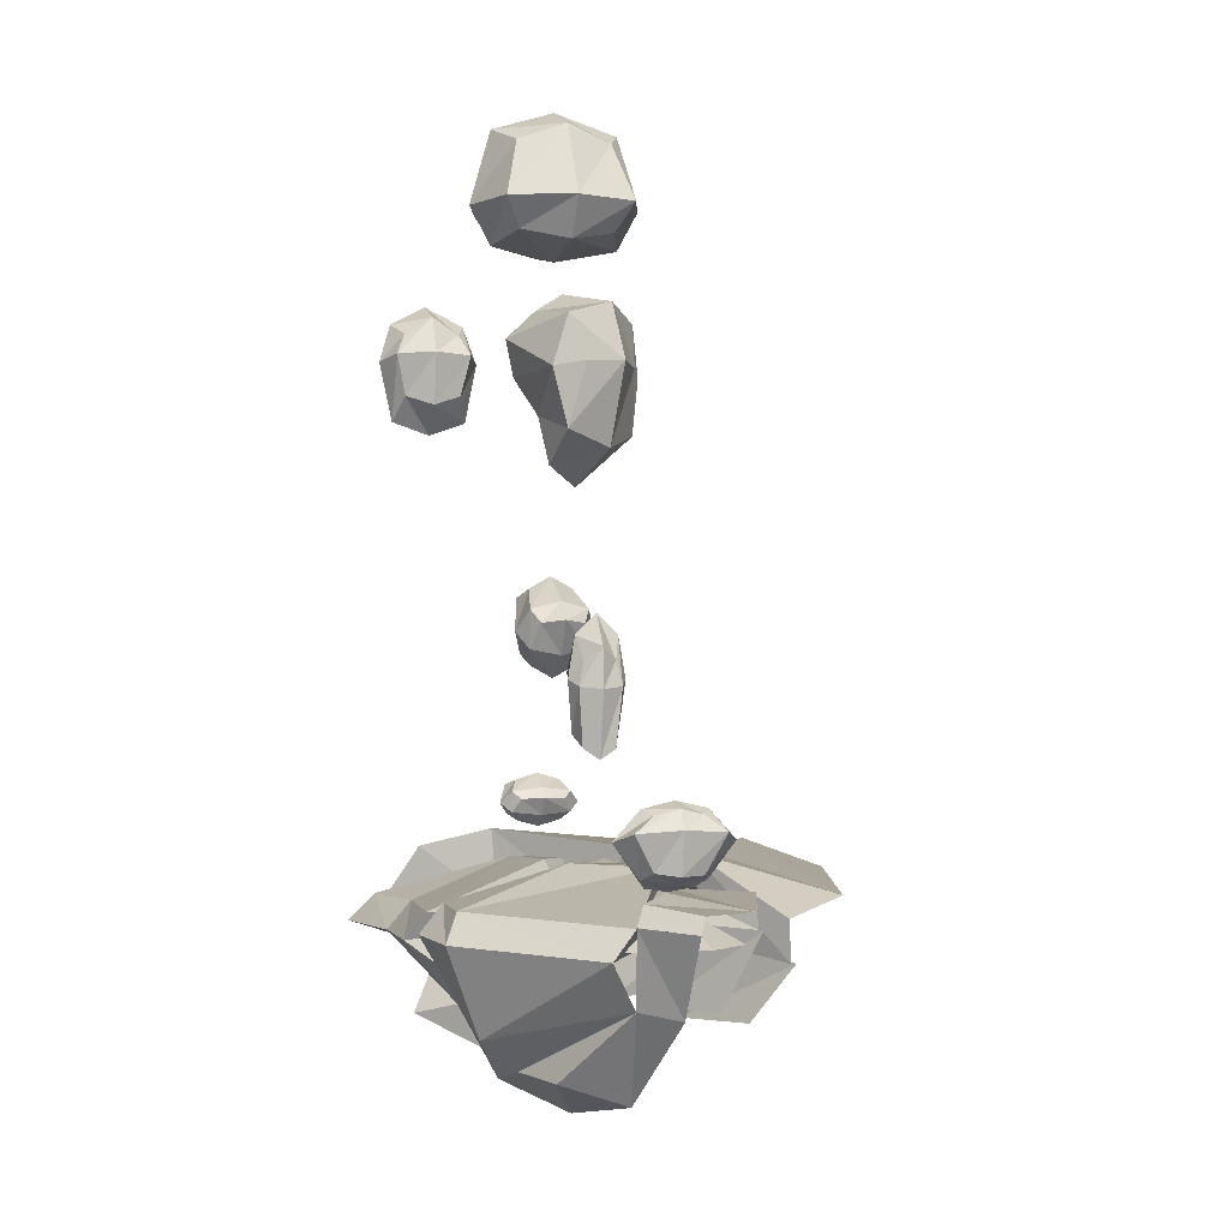
<metadata>
{"format":"obj","ext":"obj","renderer":"f3d","projection":"perspective","resolution":1024,"background":"white","views":[{"elev":-0.3,"azim":73.6,"up":"+Y"}]}
</metadata>
<code>
g fireFissure_14_mesh
v -0.8927 0.1932 0.2522
v -0.08105 0.3695 0.5112
v -1.007 0.1934 0.7396
v -0.6213 0.194 1.136
v -0.1859 0.1938 1.225
v -1.007 0.1934 0.7396
v -0.08105 0.3695 0.5112
v -0.6213 0.194 1.136
v 0.5092 0.1933 -0.0513
v -0.08105 0.3695 0.5112
v 0.01247 0.1933 -0.2055
v -0.5286 0.1935 -0.1106
v -0.08105 0.3695 0.5112
v -0.8927 0.1932 0.2522
v 0.01247 0.1933 -0.2055
v -0.08105 0.3695 0.5112
v -0.5286 0.1935 -0.1106
v -0.1859 0.1938 1.225
v -0.08105 0.3695 0.5112
v 0.3505 0.1936 1.07
v 0.7921 0.1932 0.3607
v -0.08105 0.3695 0.5112
v 0.5092 0.1933 -0.0513
v 0.3505 0.1936 1.07
v -0.08105 0.3695 0.5112
v 0.7606 0.1934 0.6968
v 0.7606 0.1934 0.6968
v -0.08105 0.3695 0.5112
v 0.7921 0.1932 0.3607
v -0.1361 0.4341 0.3684
v -1.256 0.3126 -0.5873
v -0.695 0.4649 -0.5015
v 0.6708 0.2617 0.3282
v 1.546 0.2143 0.1084
v 1.131 0.2737 -0.03803
v 0.5957 -0.03542 1.648
v 0.4896 -0.6086 1.423
v 0.1928 -0.01987 1.722
v -0.0009233 0.008205 0.7173
v 0.07028 -0.3979 1.339
v -0.02626 -0.07794 1.765
v -0.5219 -0.07471 1.771
v -0.8648 -0.2473 1.368
v -1.032 -0.07027 1.924
v -0.0009233 0.008205 0.7173
v 0.2013 0.3689 0.8163
v 0.09905 0.15 1.551
v 0.07028 -0.3979 1.339
v -0.0009233 0.008205 0.7173
v 0.1928 -0.01987 1.722
v 0.07028 -0.3979 1.339
v 0.05768 -0.9141 1.21
v -0.4333 -0.5373 1.347
v 0.3747 -0.8213 1.164
v -0.07517 -1.175 0.7215
v 0.05768 -0.9141 1.21
v 0.7428 -0.8344 1.03
v -0.07517 -1.175 0.7215
v 0.3747 -0.8213 1.164
v -0.07517 -1.175 0.7215
v -1.009 -0.8041 0.8751
v -0.3442 -0.8163 1.181
v 0.05768 -0.9141 1.21
v -0.07517 -1.175 0.7215
v -0.3442 -0.8163 1.181
v 0.7428 -0.8344 1.03
v 0.8076 -0.9784 0.6033
v -0.07517 -1.175 0.7215
v -0.5219 -0.07471 1.771
v -0.4333 -0.5373 1.347
v -0.8648 -0.2473 1.368
v 0.05768 -0.9141 1.21
v -0.3442 -0.8163 1.181
v -0.4333 -0.5373 1.347
v 0.4896 -0.6086 1.423
v 0.07028 -0.3979 1.339
v 0.1928 -0.01987 1.722
v -1.009 -0.8041 0.8751
v -0.6564 -0.6156 1.573
v -0.3442 -0.8163 1.181
v 0.1928 -0.01987 1.722
v -0.0009233 0.008205 0.7173
v 0.09905 0.15 1.551
v -1.302 0.03281 0.08376
v -0.8927 0.1932 0.2522
v -1.007 0.1934 0.7396
v -1.485 0.03298 0.8613
v -0.6213 0.194 1.136
v -0.8762 -0.03008 1.487
v -0.8762 -0.03008 1.487
v -0.6213 0.194 1.136
v -0.1859 0.1938 1.225
v -0.2099 -0.03031 1.622
v 0.8322 -0.03097 -0.3425
v 0.5092 0.1933 -0.0513
v 0.01247 0.1933 -0.2055
v 0.1224 -0.03091 -0.6038
v -0.7378 -0.03072 -0.4786
v -0.8927 0.1932 0.2522
v -1.302 0.03281 0.08376
v -0.5286 0.1935 -0.1106
v 0.1224 -0.03091 -0.6038
v 0.01247 0.1933 -0.2055
v -0.2099 -0.03031 1.622
v -0.1859 0.1938 1.225
v 0.3505 0.1936 1.07
v 0.5785 -0.03052 1.394
v 0.7606 0.1934 0.6968
v 1.198 -0.03081 0.8312
v 1.252 -0.03103 0.2578
v 0.7921 0.1932 0.3607
v 0.5092 0.1933 -0.0513
v 0.8322 -0.03097 -0.3425
v 1.198 -0.03081 0.8312
v 0.7606 0.1934 0.6968
v 0.7921 0.1932 0.3607
v 1.252 -0.03103 0.2578
v -0.03573 0.38 0.8971
v -0.5736 0.355 0.9668
v -0.1962 0.3668 0.7416
v 0.05368 0.09559 1.642
v -0.5324 0.09906 1.617
v -0.9637 0.1022 1.761
v 0.05368 0.09559 1.642
v -0.03573 0.38 0.8971
v -0.0009233 0.008683 0.7173
v -0.02626 -0.07843 1.765
v -0.9637 0.1022 1.761
v -0.5219 -0.07516 1.771
v -1.032 -0.07067 1.924
v -0.5324 0.09906 1.617
v -0.02626 -0.07843 1.765
v 0.05368 0.09559 1.642
v -0.03573 0.38 0.8971
v -0.1962 0.3668 0.7416
v -0.09836 -0.02568 0.6444
v -0.0009233 0.008683 0.7173
v -0.8112 0.5066 1.043
v -0.1361 0.4341 0.3684
v -0.2777 -0.04354 0.4218
v -0.8122 0.02746 1.006
v -0.9845 0.3902 1.475
v -1.11 0.08591 1.648
v -0.9845 0.3902 1.475
v -1.559 0.2948 0.9249
v -1.256 0.3126 -0.5873
v -0.8112 0.5066 1.043
v -0.1361 0.4341 0.3684
v -1.64 0.05092 1.041
v -1.559 0.2948 0.9249
v -1.11 0.08591 1.648
v -0.9845 0.3902 1.475
v -0.1361 0.4341 0.3684
v -0.695 0.4649 -0.5015
v -0.7386 -0.07759 -0.5155
v -0.2777 -0.04354 0.4218
v 0.1903 -0.03934 0.2649
v 0.4787 0.3603 0.3295
v 0.3185 0.3699 0.4389
v 0.47 -0.05239 0.3165
v 1.273 0.1072 0.713
v 1.326 -0.06803 0.8674
v 0.4571 0.1404 1.549
v 0.09905 0.152 1.551
v 0.2013 0.3734 0.8163
v 0.4787 0.3603 0.3295
v 1.273 0.1072 0.713
v 0.3185 0.3699 0.4389
v 0.07398 0.3496 0.4326
v 0.09905 0.152 1.551
v 0.5957 -0.03543 1.648
v 0.1928 -0.01971 1.722
v 0.4571 0.1404 1.549
v 1.326 -0.06803 0.8674
v 1.273 0.1072 0.713
v 0.3185 0.3699 0.4389
v 0.07398 0.3496 0.4326
v 0.0652 -0.0783 0.299
v 0.1903 -0.03934 0.2649
v 0.9514 0.2172 -0.6428
v 1.283 0.1338 -0.1846
v 0.7223 0.4705 0.2049
v 0.1047 0.5159 0.2293
v -0.1844 0.4482 -0.3287
v 0.1047 0.5159 0.2293
v 0.0605 0.02711 0.1054
v -0.1644 0.07113 -0.3018
v -0.4018 0.4413 -0.4976
v -0.5585 0.1345 -0.6405
v -0.4018 0.4413 -0.4976
v -0.02071 0.2859 -0.8877
v 0.9514 0.2172 -0.6428
v -0.1844 0.4482 -0.3287
v 0.1047 0.5159 0.2293
v -0.1285 0.04084 -0.9791
v -0.02071 0.2859 -0.8877
v -0.5585 0.1345 -0.6405
v -0.4018 0.4413 -0.4976
v 1.281 -0.121 -0.1953
v 0.7223 0.4705 0.2049
v 1.283 0.1338 -0.1846
v 0.7032 -0.04736 0.1371
v 0.1047 0.5159 0.2293
v 0.0605 0.02711 0.1054
v 1.154 0.2899 0.5079
v 0.6708 0.2617 0.3282
v 0.7745 0.07544 0.349
v 1.155 0.1031 0.4932
v 1.281 0.2446 0.6762
v 1.373 0.1259 0.7437
v 1.281 0.2446 0.6762
v 1.621 0.2074 0.4254
v 1.546 0.2143 0.1084
v 1.154 0.2899 0.5079
v 0.6708 0.2617 0.3282
v 1.681 0.1123 0.4708
v 1.621 0.2074 0.4254
v 1.373 0.1259 0.7437
v 1.281 0.2446 0.6762
v 0.6708 0.2617 0.3282
v 1.131 0.2737 -0.03803
v 1.163 0.06216 -0.04348
v 0.7745 0.07544 0.349
v 1.326 -0.06766 0.8674
v 1.205 -0.3667 0.6948
v 0.4896 -0.6086 1.423
v 0.5957 -0.03542 1.648
v -0.4333 -0.5373 1.347
v -0.5219 -0.07471 1.771
v -0.02626 -0.07794 1.765
v 0.07028 -0.3979 1.339
v -0.8122 0.02677 1.006
v -0.6625 -0.4624 0.8323
v -0.8648 -0.2473 1.368
v -1.11 0.08458 1.648
v -1.11 0.08458 1.648
v -0.8648 -0.2473 1.368
v -1.228 -0.1511 0.8568
v -1.64 0.04998 1.041
v -0.7386 -0.07711 -0.5155
v -0.6023 -0.5338 -0.2128
v -0.2251 -0.5106 0.4311
v -0.2777 -0.04344 0.4218
v -0.2777 -0.04344 0.4218
v -0.2251 -0.5106 0.4311
v -0.6625 -0.4624 0.8323
v -0.8122 0.02677 1.006
v -0.1644 0.06996 -0.3348
v -0.1324 -0.4327 -0.06598
v -0.4549 -0.3896 -0.2987
v -0.5585 0.1327 -0.6736
v 0.7032 -0.04722 0.1041
v 0.5776 -0.5132 0.2355
v 0.05162 -0.4626 0.2138
v 0.0605 0.02643 0.07235
v 0.0605 0.02643 0.07235
v 0.05162 -0.4626 0.2138
v -0.1324 -0.4327 -0.06598
v -0.1644 0.06996 -0.3348
v 1.281 -0.1201 -0.2283
v 1.149 -0.4686 0.007188
v 0.5776 -0.5132 0.2355
v 0.7032 -0.04722 0.1041
v 1.155 0.1016 0.4932
v 0.9472 -0.411 0.4802
v 1.205 -0.3667 0.6948
v 1.373 0.1241 0.7437
v 1.373 0.1241 0.7437
v 1.681 0.1106 0.4708
v 1.378 -0.4048 0.4648
v 1.205 -0.3667 0.6948
v 1.163 0.06109 -0.07655
v 0.9536 -0.4388 0.1115
v 0.6359 -0.4298 0.3811
v 0.7745 0.07422 0.349
v 0.7745 0.07422 0.349
v 0.6359 -0.4298 0.3811
v 0.9472 -0.411 0.4802
v 1.155 0.1016 0.4932
v 0.2013 0.3689 0.8163
v -0.0009233 0.008205 0.7173
v 0.06018 -0.07448 0.2658
v 0.07398 0.3453 0.4326
v 0.4896 -0.6086 1.423
v 0.3747 -0.8213 1.164
v 0.05768 -0.9141 1.21
v 0.07028 -0.3979 1.339
v 1.205 -0.3667 0.6948
v 0.7428 -0.8344 1.03
v 0.3747 -0.8213 1.164
v 0.4896 -0.6086 1.423
v -0.4333 -0.5373 1.347
v -0.3442 -0.8163 1.181
v -0.6564 -0.6156 1.573
v -0.8648 -0.2473 1.368
v -0.8648 -0.2473 1.368
v -0.6564 -0.6156 1.573
v -1.009 -0.8041 0.8751
v -1.228 -0.1511 0.8568
v 1.205 -0.3667 0.6948
v 1.378 -0.4048 0.4648
v 0.8076 -0.9784 0.6033
v 0.7428 -0.8344 1.03
v -0.2372 4.672 1.141
v -0.3202 4.768 0.849
v 0 4.89 0.849
v -0.5561 4.307 0.849
v 0 4.768 1.243
v 0.3202 4.768 0.849
v -0.4171 4.307 1.243
v -0.4171 4.066 0.849
v 0.2372 4.672 1.141
v -1.736e-09 4.307 1.374
v 0.4171 4.307 1.243
v 0.5561 4.307 0.849
v -0.3089 4.128 1.141
v -1.736e-09 4.066 1.243
v -1.736e-09 3.986 0.849
v 0.3089 4.128 1.141
v 0.4171 4.066 0.849
v -0.3089 4.128 0.5572
v -0.4171 4.066 0.849
v -1.736e-09 3.986 0.849
v -0.5561 4.307 0.849
v -1.736e-09 4.066 0.4551
v 0.4171 4.066 0.849
v -0.4171 4.307 0.4551
v -0.3202 4.768 0.849
v 0.3089 4.128 0.5572
v -1.736e-09 4.307 0.3237
v 0.4171 4.307 0.4551
v 0.5561 4.307 0.849
v -0.2372 4.672 0.5572
v 0 4.768 0.4551
v 0 4.89 0.849
v 0.2372 4.672 0.5572
v 0.3202 4.768 0.849
v -0.9165 3.553 1.638
v -0.982 3.641 1.466
v -0.8506 3.8 1.466
v -1.008 3.386 1.466
v -0.8019 3.676 1.698
v -0.6217 3.711 1.466
v -0.9443 3.398 1.698
v -0.8761 3.098 1.466
v -0.6496 3.605 1.638
v -0.7547 3.435 1.776
v -0.5651 3.472 1.698
v -0.5019 3.484 1.466
v -0.8476 3.169 1.638
v -0.739 3.061 1.698
v -0.7231 2.979 1.466
v -0.6142 3.214 1.638
v -0.561 3.159 1.466
v -0.8476 3.169 1.293
v -0.8761 3.098 1.466
v -0.7231 2.979 1.466
v -1.008 3.386 1.466
v -0.739 3.061 1.233
v -0.561 3.159 1.466
v -0.9443 3.398 1.233
v -0.982 3.641 1.466
v -0.5913 3.219 1.293
v -0.7547 3.435 1.155
v -0.5651 3.472 1.233
v -0.5019 3.484 1.466
v -0.9165 3.553 1.293
v -0.8019 3.676 1.233
v -0.8506 3.8 1.466
v -0.6496 3.605 1.293
v -0.6217 3.711 1.466
v 1.223 3.52 1.283
v 1.076 3.639 1.09
v 1.434 3.561 0.9028
v 0.8362 3.461 1.216
v 1.581 3.475 1.19
v 1.528 3.233 0.8535
v 1.127 3.374 1.427
v 0.8085 3.13 1.23
v 1.594 3.218 1.088
v 1.621 3.18 1.29
v 1.578 2.849 1.191
v 1.422 2.761 0.9091
v 1.062 3.165 1.367
v 1.295 2.936 1.286
v 1.083 2.906 1.065
v 1.324 2.666 1.23
v 1.172 2.555 1.04
v 0.7313 3.165 1.001
v 0.8085 3.13 1.23
v 1.083 2.906 1.065
v 0.8362 3.461 1.216
v 0.9095 2.962 0.7919
v 1.172 2.555 1.04
v 0.7625 3.364 0.8905
v 1.076 3.639 1.09
v 1.06 2.783 0.8288
v 1.026 3.18 0.6314
v 1.131 2.849 0.6974
v 1.422 2.761 0.9091
v 0.8918 3.52 0.9171
v 1.134 3.475 0.6959
v 1.434 3.561 0.9028
v 1.263 3.218 0.7227
v 1.528 3.233 0.8535
v -1.55 1.724 0.6368
v -1.635 1.731 0.4883
v -1.647 2.032 0.4883
v -1.524 1.551 0.4883
v -1.583 1.973 0.6888
v -1.447 2.122 0.4883
v -1.479 1.601 0.6888
v -1.392 1.442 0.4883
v -1.432 2.037 0.6368
v -1.341 1.751 0.7557
v -1.204 1.901 0.6888
v -1.158 1.951 0.4883
v -1.379 1.522 0.6368
v -1.215 1.635 0.6888
v -1.173 1.596 0.4883
v -1.116 1.808 0.6368
v -1.037 1.828 0.4883
v -1.379 1.522 0.3398
v -1.392 1.442 0.4883
v -1.173 1.596 0.4883
v -1.524 1.551 0.4883
v -1.215 1.635 0.2878
v -1.037 1.828 0.4883
v -1.479 1.601 0.2878
v -1.635 1.731 0.4883
v -1.116 1.808 0.3398
v -1.341 1.751 0.2209
v -1.204 1.901 0.2878
v -1.158 1.951 0.4883
v -1.55 1.724 0.3398
v -1.583 1.973 0.2878
v -1.647 2.032 0.4883
v -1.432 2.037 0.3398
v -1.447 2.122 0.4883
v 1.269 1.652 1.061
v 1.245 1.75 0.969
v 1.359 1.86 0.969
v 1.132 1.544 0.969
v 1.355 1.738 1.093
v 1.484 1.679 0.969
v 1.189 1.532 1.093
v 1.164 1.304 0.969
v 1.423 1.6 1.061
v 1.362 1.495 1.134
v 1.446 1.458 1.093
v 1.504 1.445 0.969
v 1.214 1.353 1.061
v 1.293 1.192 1.093
v 1.277 1.118 0.969
v 1.403 1.121 1.061
v 1.427 1.055 0.969
v 1.214 1.353 0.8774
v 1.164 1.304 0.969
v 1.277 1.118 0.969
v 1.132 1.544 0.969
v 1.293 1.192 0.8453
v 1.427 1.055 0.969
v 1.189 1.532 0.8453
v 1.245 1.75 0.969
v 1.423 1.116 0.8774
v 1.362 1.495 0.8041
v 1.446 1.458 0.8453
v 1.504 1.445 0.969
v 1.269 1.652 0.8774
v 1.355 1.738 0.8453
v 1.359 1.86 0.969
v 1.423 1.6 0.8774
v 1.484 1.679 0.969
v -1.566 0.6022 0.7124
v -1.611 0.6061 0.5639
v -1.617 0.7628 0.5639
v -1.553 0.5124 0.5639
v -1.584 0.732 0.7644
v -1.513 0.8093 0.5639
v -1.529 0.5384 0.7644
v -1.484 0.4553 0.5639
v -1.505 0.7653 0.7124
v -1.458 0.6163 0.8312
v -1.386 0.6943 0.7644
v -1.362 0.7203 0.5639
v -1.478 0.4971 0.7124
v -1.392 0.556 0.7644
v -1.37 0.5358 0.5639
v -1.341 0.6462 0.7124
v -1.3 0.6566 0.5639
v -1.478 0.4971 0.4153
v -1.484 0.4553 0.5639
v -1.37 0.5358 0.5639
v -1.553 0.5124 0.5639
v -1.392 0.556 0.3634
v -1.3 0.6566 0.5639
v -1.529 0.5384 0.3634
v -1.611 0.6061 0.5639
v -1.341 0.6462 0.4153
v -1.458 0.6163 0.2965
v -1.386 0.6943 0.3634
v -1.362 0.7203 0.5639
v -1.566 0.6022 0.4153
v -1.584 0.732 0.3634
v -1.617 0.7628 0.5639
v -1.505 0.7653 0.4153
v -1.513 0.8093 0.5639
v 1.094 0.704 0.6183
v 1.064 0.7376 0.4698
v 1.199 0.8107 0.4698
v 1.022 0.508 0.4698
v 1.202 0.7653 0.6703
v 1.307 0.772 0.4698
v 1.067 0.5266 0.7453
v 1.063 0.2835 0.4698
v 1.282 0.7349 0.6183
v 1.201 0.5824 0.8372
v 1.335 0.6382 0.7453
v 1.38 0.6568 0.4698
v 1.097 0.3089 0.6183
v 1.193 0.3662 0.6703
v 1.195 0.3365 0.4698
v 1.296 0.4126 0.6183
v 1.333 0.3918 0.4698
v 1.097 0.3089 0.3213
v 1.063 0.2835 0.4698
v 1.195 0.3365 0.4698
v 1.022 0.508 0.4698
v 1.193 0.3662 0.2693
v 1.333 0.3918 0.4698
v 1.067 0.5266 0.1942
v 1.064 0.7376 0.4698
v 1.292 0.3958 0.3213
v 1.201 0.5824 0.1024
v 1.335 0.6382 0.1942
v 1.38 0.6568 0.4698
v 1.094 0.704 0.3213
v 1.202 0.7653 0.2693
v 1.199 0.8107 0.4698
v 1.282 0.7349 0.3213
v 1.307 0.772 0.4698
g fireFissure_14_mesh_0
f 3 2 1
f 5 2 4
f 8 7 6
f 11 10 9
f 14 13 12
f 17 16 15
f 20 19 18
f 23 22 21
f 26 25 24
f 29 28 27
f 32 31 30
f 35 34 33
f 38 37 36
f 41 40 39
f 44 43 42
f 47 46 45
f 50 49 48
f 53 52 51
f 56 55 54
f 59 58 57
f 62 61 60
f 65 64 63
f 68 67 66
f 71 70 69
f 74 73 72
f 77 76 75
f 80 79 78
f 83 82 81
f 86 85 84
f 87 86 84
f 88 86 87
f 89 88 87
f 92 91 90
f 93 92 90
f 96 95 94
f 97 96 94
f 100 99 98
f 99 101 98
f 98 101 102
f 101 103 102
f 106 105 104
f 107 106 104
f 108 106 107
f 109 108 107
f 112 111 110
f 113 112 110
f 116 115 114
f 117 116 114
f 120 119 118
f 119 121 118
f 119 122 121
f 119 123 122
f 126 125 124
f 126 124 127
f 130 129 128
f 129 131 128
f 129 132 131
f 132 133 131
f 136 135 134
f 137 136 134
f 140 139 138
f 141 140 138
f 141 138 142
f 143 141 142
f 146 145 144
f 146 144 147
f 146 147 148
f 151 150 149
f 151 152 150
f 155 154 153
f 156 155 153
f 159 158 157
f 158 160 157
f 158 161 160
f 161 162 160
f 165 164 163
f 165 163 166
f 163 167 166
f 168 165 166
f 169 165 168
f 172 171 170
f 171 173 170
f 171 174 173
f 174 175 173
f 178 177 176
f 179 178 176
f 182 181 180
f 182 180 183
f 186 185 184
f 187 186 184
f 187 184 188
f 189 187 188
f 192 191 190
f 192 190 193
f 192 193 194
f 197 196 195
f 197 198 196
f 201 200 199
f 200 202 199
f 200 203 202
f 203 204 202
f 207 206 205
f 208 207 205
f 208 205 209
f 210 208 209
f 213 212 211
f 213 211 214
f 213 214 215
f 218 217 216
f 218 219 217
f 222 221 220
f 223 222 220
f 226 225 224
f 227 226 224
f 230 229 228
f 228 231 230
f 234 233 232
f 235 234 232
f 238 237 236
f 239 238 236
f 242 241 240
f 243 242 240
f 246 245 244
f 247 246 244
f 250 249 248
f 251 250 248
f 254 253 252
f 255 254 252
f 258 257 256
f 259 258 256
f 262 261 260
f 263 262 260
f 266 265 264
f 267 266 264
f 270 269 268
f 271 270 268
f 274 273 272
f 275 274 272
f 278 277 276
f 279 278 276
f 282 281 280
f 283 282 280
f 286 285 284
f 287 286 284
f 290 289 288
f 291 290 288
f 294 293 292
f 295 294 292
f 298 297 296
f 299 298 296
f 302 301 300
f 303 302 300
f 306 305 304
f 304 305 307
f 308 306 304
f 309 306 308
f 310 304 307
f 308 304 310
f 310 307 311
f 312 309 308
f 313 308 310
f 312 308 313
f 309 312 314
f 314 312 313
f 315 309 314
f 316 310 311
f 313 310 316
f 317 316 311
f 317 313 316
f 314 313 317
f 318 317 311
f 315 314 319
f 319 314 317
f 319 317 318
f 320 315 319
f 320 319 318
f 323 322 321
f 322 324 321
f 325 323 321
f 326 323 325
f 324 327 321
f 325 321 327
f 324 328 327
f 329 326 325
f 330 325 327
f 329 325 330
f 329 331 326
f 331 329 330
f 331 332 326
f 328 333 327
f 330 327 333
f 334 333 328
f 334 330 333
f 331 330 334
f 335 334 328
f 331 336 332
f 336 331 334
f 336 334 335
f 336 337 332
f 337 336 335
f 340 339 338
f 338 339 341
f 342 340 338
f 343 340 342
f 344 338 341
f 342 338 344
f 344 341 345
f 346 343 342
f 347 342 344
f 346 342 347
f 343 346 348
f 348 346 347
f 349 343 348
f 350 344 345
f 347 344 350
f 351 350 345
f 351 347 350
f 348 347 351
f 352 351 345
f 349 348 353
f 353 348 351
f 353 351 352
f 354 349 353
f 354 353 352
f 357 356 355
f 356 358 355
f 359 357 355
f 360 357 359
f 358 361 355
f 359 355 361
f 358 362 361
f 363 360 359
f 364 359 361
f 363 359 364
f 363 365 360
f 365 363 364
f 365 366 360
f 362 367 361
f 364 361 367
f 368 367 362
f 368 364 367
f 365 364 368
f 369 368 362
f 365 370 366
f 370 365 368
f 370 368 369
f 370 371 366
f 371 370 369
f 374 373 372
f 372 373 375
f 376 374 372
f 377 374 376
f 378 372 375
f 376 372 378
f 378 375 379
f 380 377 376
f 381 376 378
f 380 376 381
f 377 380 382
f 382 380 381
f 383 377 382
f 384 378 379
f 381 378 384
f 385 384 379
f 385 381 384
f 382 381 385
f 386 385 379
f 383 382 387
f 387 382 385
f 387 385 386
f 388 383 387
f 388 387 386
f 391 390 389
f 390 392 389
f 393 391 389
f 394 391 393
f 392 395 389
f 393 389 395
f 392 396 395
f 397 394 393
f 398 393 395
f 397 393 398
f 397 399 394
f 399 397 398
f 399 400 394
f 396 401 395
f 398 395 401
f 402 401 396
f 402 398 401
f 399 398 402
f 403 402 396
f 399 404 400
f 404 399 402
f 404 402 403
f 404 405 400
f 405 404 403
f 408 407 406
f 406 407 409
f 410 408 406
f 411 408 410
f 412 406 409
f 410 406 412
f 412 409 413
f 414 411 410
f 415 410 412
f 414 410 415
f 411 414 416
f 416 414 415
f 417 411 416
f 418 412 413
f 415 412 418
f 419 418 413
f 419 415 418
f 416 415 419
f 420 419 413
f 417 416 421
f 421 416 419
f 421 419 420
f 422 417 421
f 422 421 420
f 425 424 423
f 424 426 423
f 427 425 423
f 428 425 427
f 426 429 423
f 427 423 429
f 426 430 429
f 431 428 427
f 432 427 429
f 431 427 432
f 431 433 428
f 433 431 432
f 433 434 428
f 430 435 429
f 432 429 435
f 436 435 430
f 436 432 435
f 433 432 436
f 437 436 430
f 433 438 434
f 438 433 436
f 438 436 437
f 438 439 434
f 439 438 437
f 442 441 440
f 440 441 443
f 444 442 440
f 445 442 444
f 446 440 443
f 444 440 446
f 446 443 447
f 448 445 444
f 449 444 446
f 448 444 449
f 445 448 450
f 450 448 449
f 451 445 450
f 452 446 447
f 449 446 452
f 453 452 447
f 453 449 452
f 450 449 453
f 454 453 447
f 451 450 455
f 455 450 453
f 455 453 454
f 456 451 455
f 456 455 454
f 459 458 457
f 458 460 457
f 461 459 457
f 462 459 461
f 460 463 457
f 461 457 463
f 460 464 463
f 465 462 461
f 466 461 463
f 465 461 466
f 465 467 462
f 467 465 466
f 467 468 462
f 464 469 463
f 466 463 469
f 470 469 464
f 470 466 469
f 467 466 470
f 471 470 464
f 467 472 468
f 472 467 470
f 472 470 471
f 472 473 468
f 473 472 471
f 476 475 474
f 474 475 477
f 478 476 474
f 479 476 478
f 480 474 477
f 478 474 480
f 480 477 481
f 482 479 478
f 483 478 480
f 482 478 483
f 479 482 484
f 484 482 483
f 485 479 484
f 486 480 481
f 483 480 486
f 487 486 481
f 487 483 486
f 484 483 487
f 488 487 481
f 485 484 489
f 489 484 487
f 489 487 488
f 490 485 489
f 490 489 488
f 493 492 491
f 492 494 491
f 495 493 491
f 496 493 495
f 494 497 491
f 495 491 497
f 494 498 497
f 499 496 495
f 500 495 497
f 499 495 500
f 499 501 496
f 501 499 500
f 501 502 496
f 498 503 497
f 500 497 503
f 504 503 498
f 504 500 503
f 501 500 504
f 505 504 498
f 501 506 502
f 506 501 504
f 506 504 505
f 506 507 502
f 507 506 505
f 510 509 508
f 508 509 511
f 512 510 508
f 513 510 512
f 514 508 511
f 512 508 514
f 514 511 515
f 516 513 512
f 517 512 514
f 516 512 517
f 513 516 518
f 518 516 517
f 519 513 518
f 520 514 515
f 517 514 520
f 521 520 515
f 521 517 520
f 518 517 521
f 522 521 515
f 519 518 523
f 523 518 521
f 523 521 522
f 524 519 523
f 524 523 522
f 527 526 525
f 526 528 525
f 529 527 525
f 530 527 529
f 528 531 525
f 529 525 531
f 528 532 531
f 533 530 529
f 534 529 531
f 533 529 534
f 533 535 530
f 535 533 534
f 535 536 530
f 532 537 531
f 534 531 537
f 538 537 532
f 538 534 537
f 535 534 538
f 539 538 532
f 535 540 536
f 540 535 538
f 540 538 539
f 540 541 536
f 541 540 539

</code>
